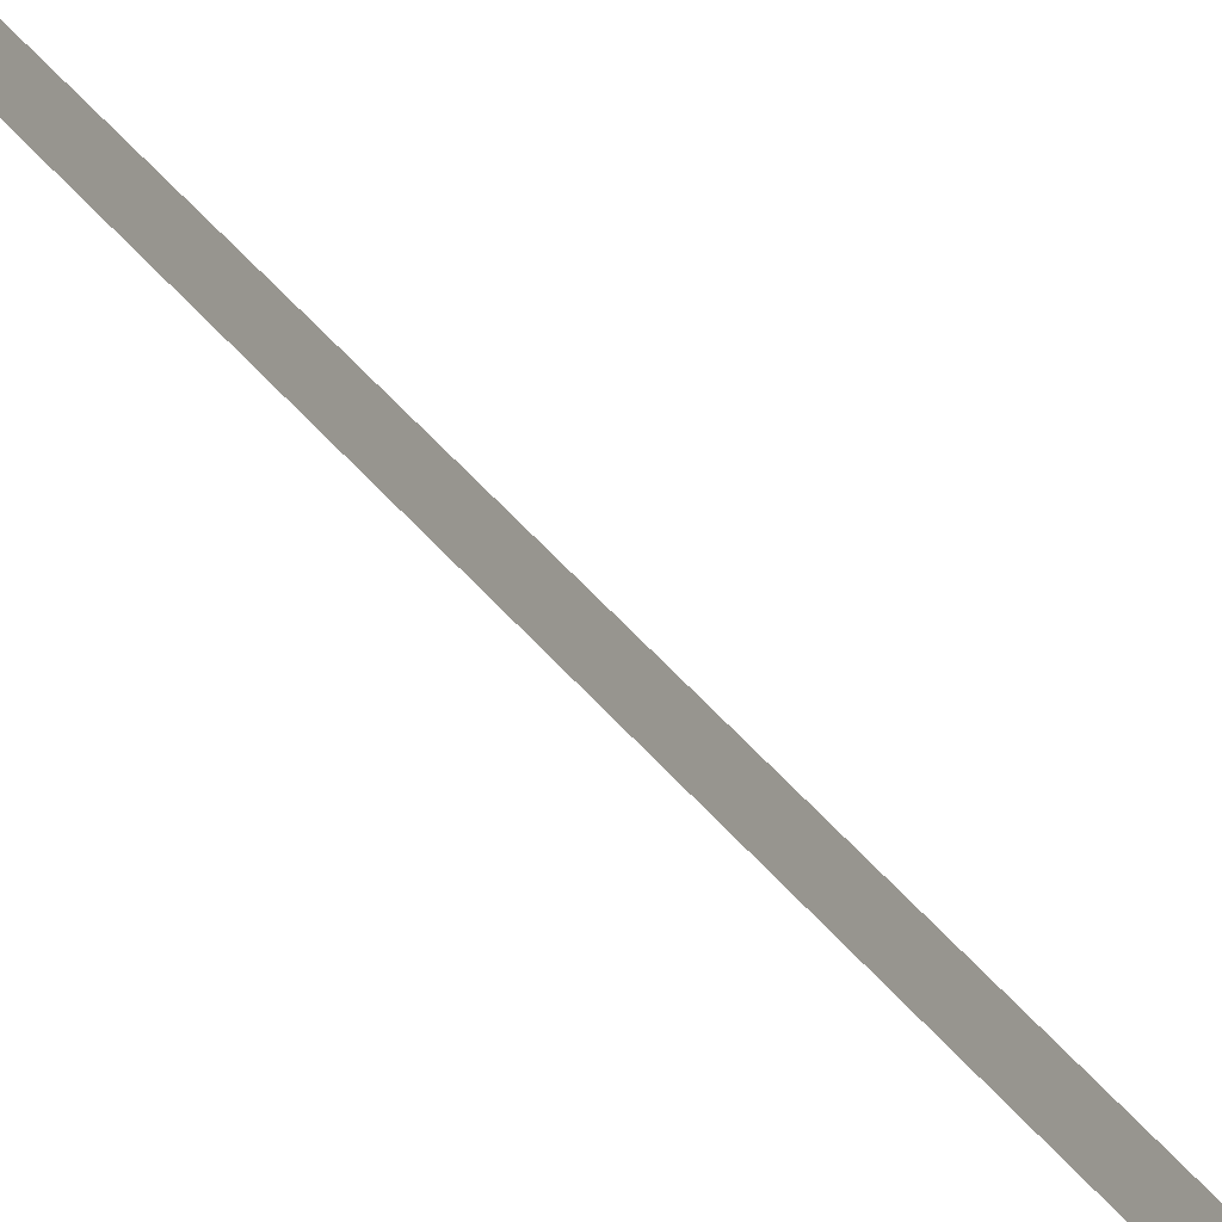
<metadata>
{"format":"obj","ext":"obj","renderer":"f3d","projection":"perspective","resolution":1024,"background":"white","views":[{"elev":-24.7,"azim":22.3,"up":"+Z"}]}
</metadata>
<code>
v 42 -70 0
v 41 -70 1
v 43 83 2
v 43 83 2
v 44 83 0
v 42 -70 0
f 1 2 3
f 4 5 6

</code>
